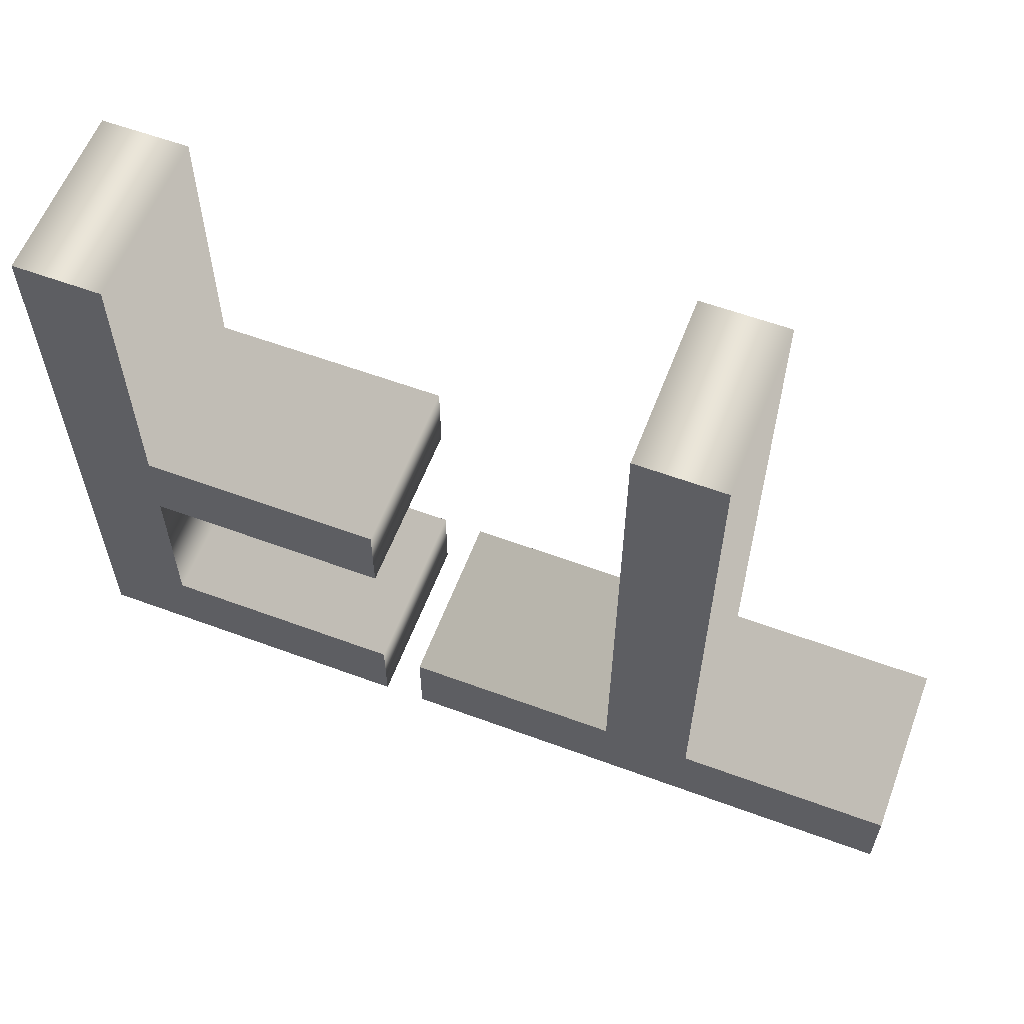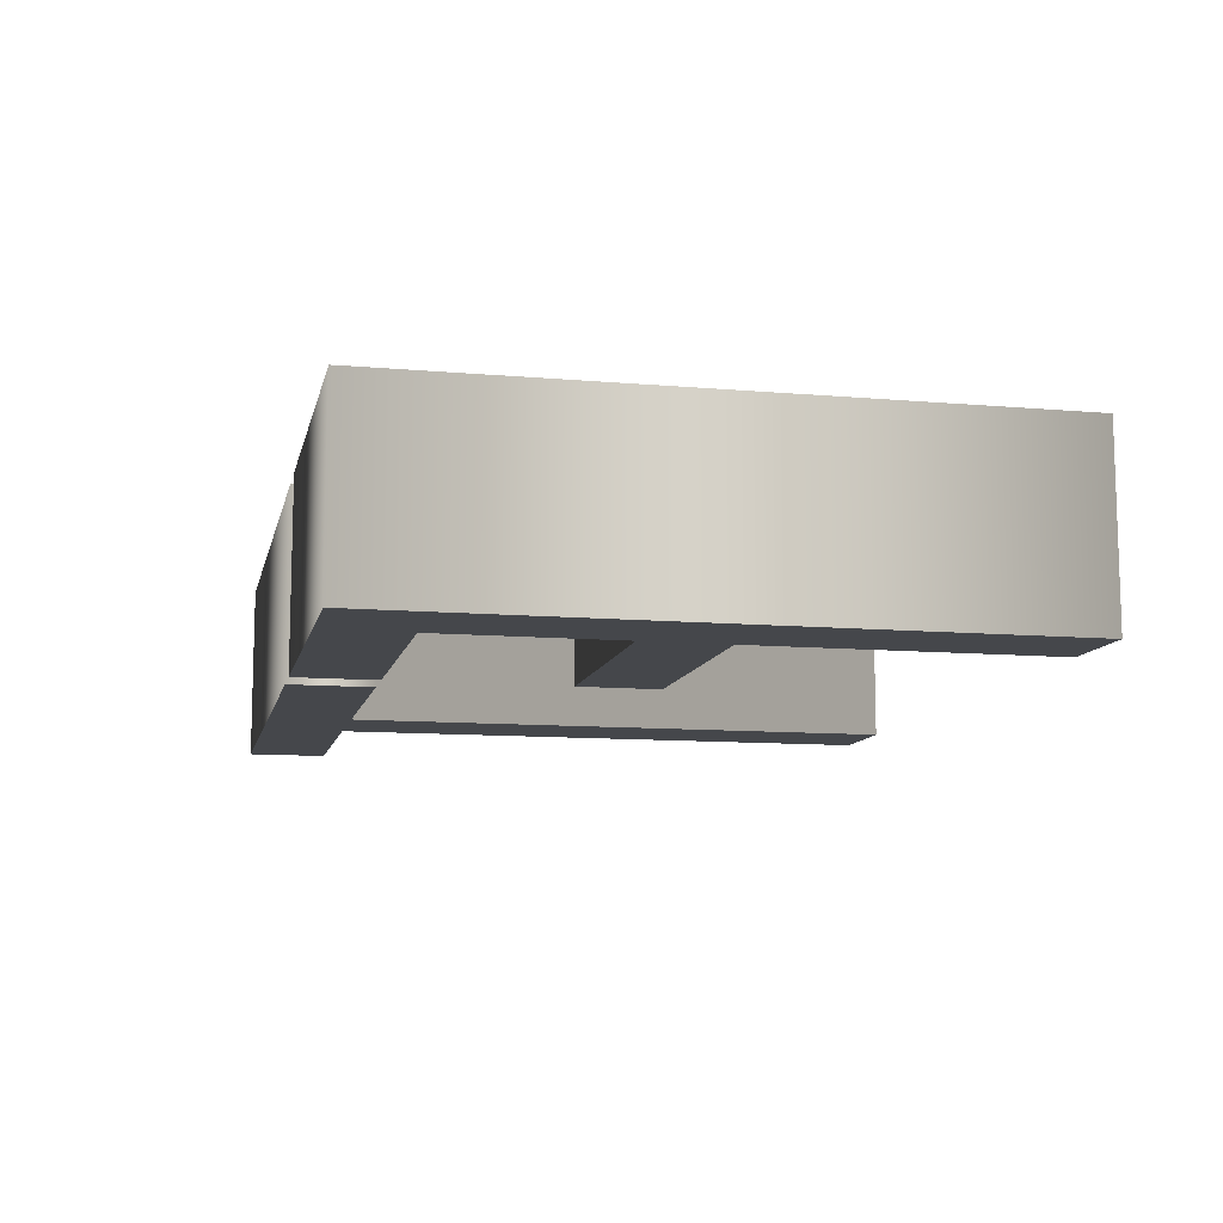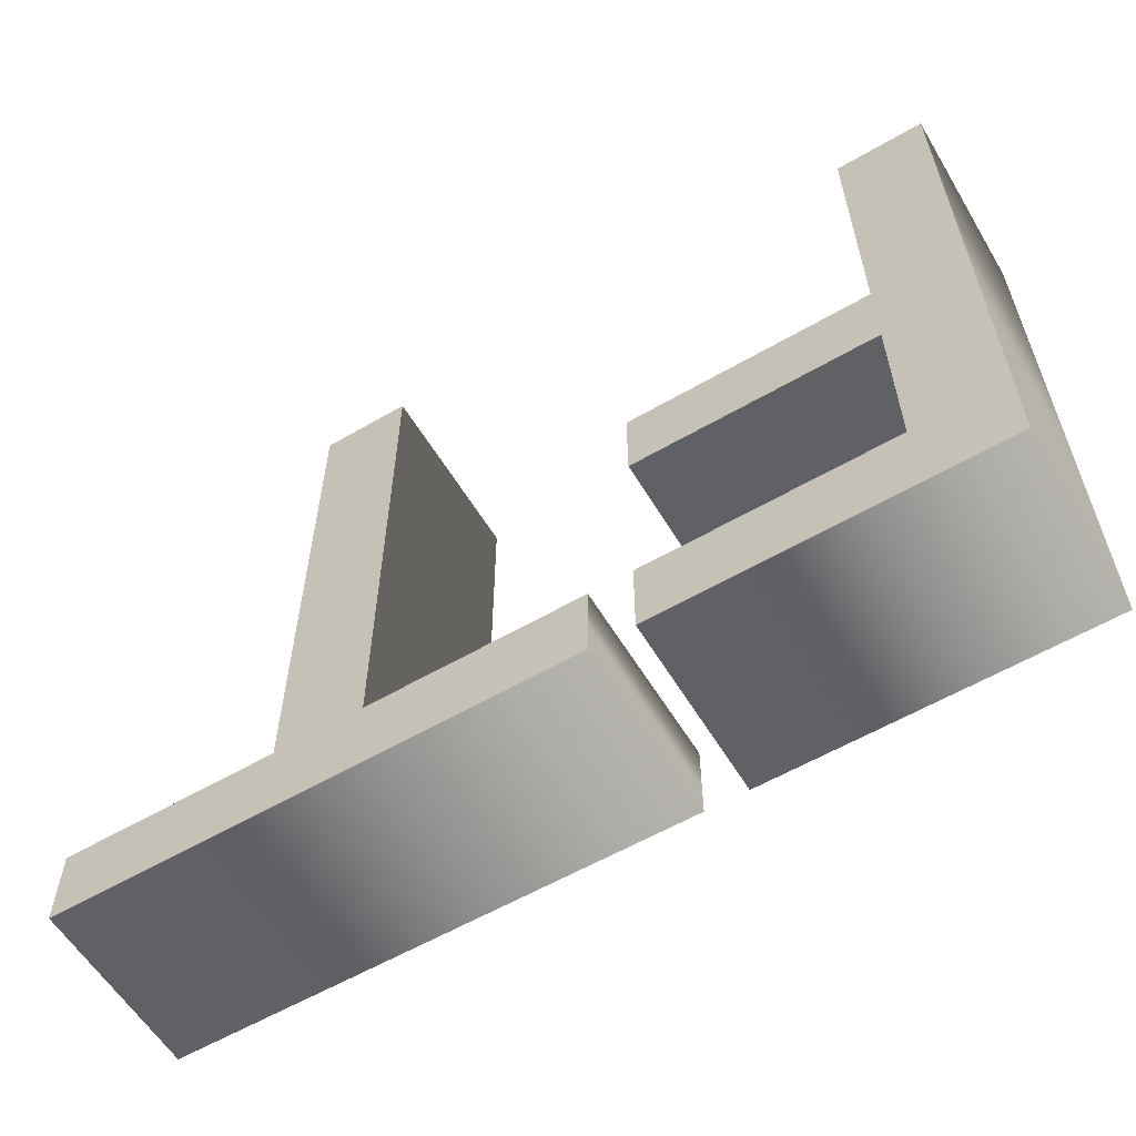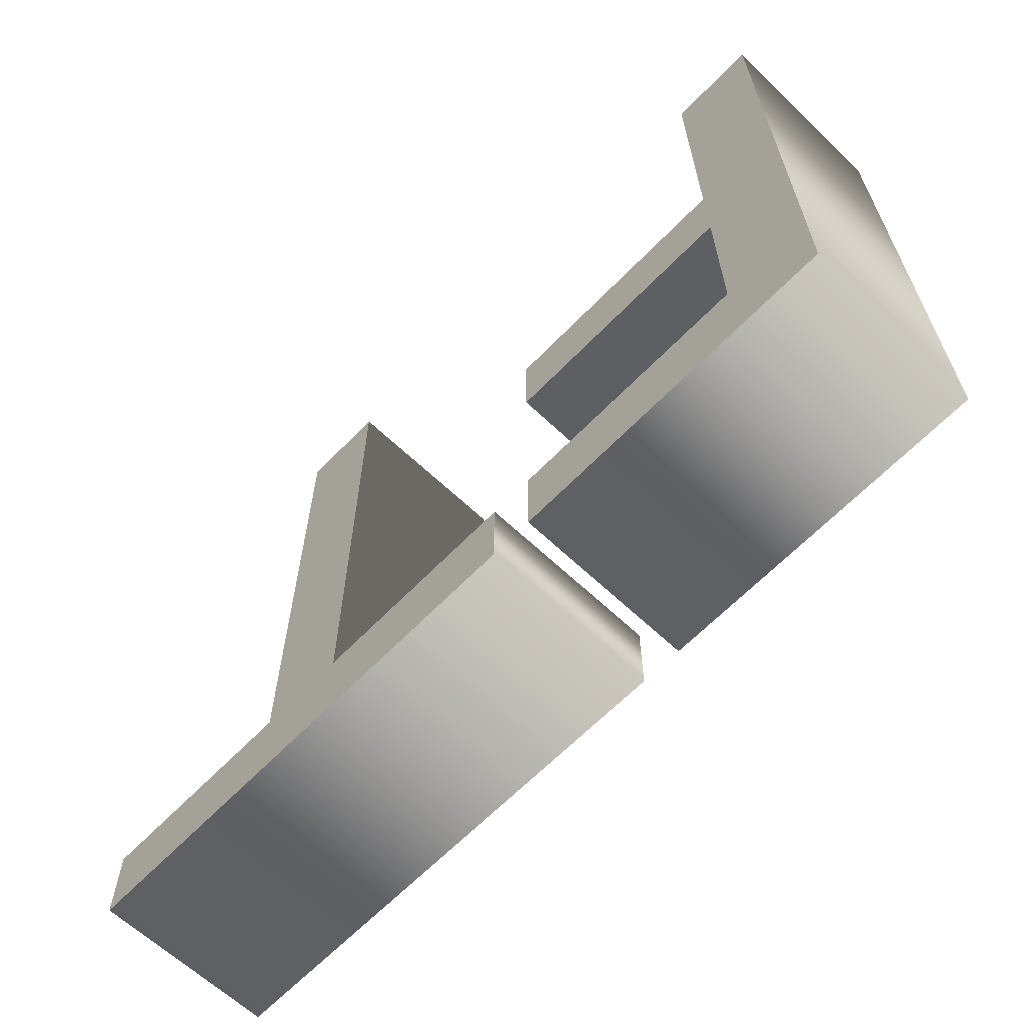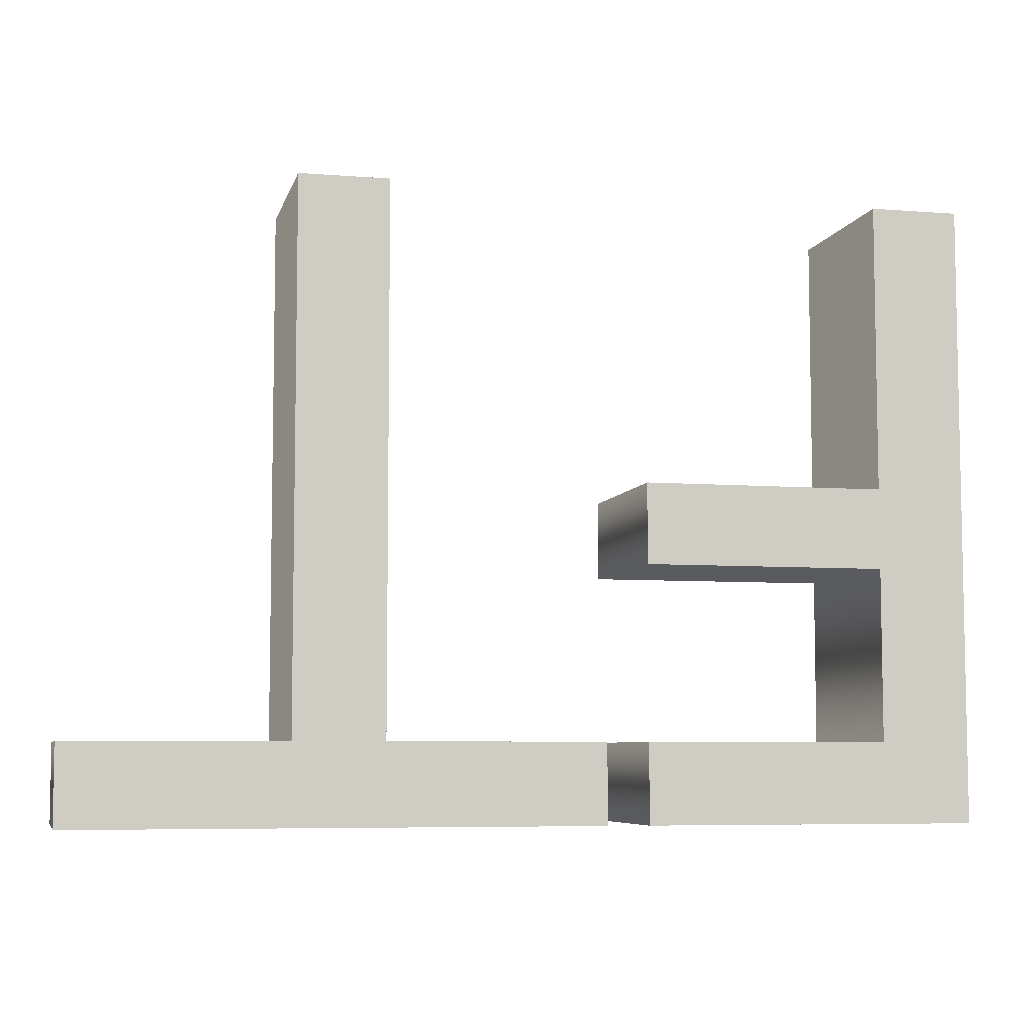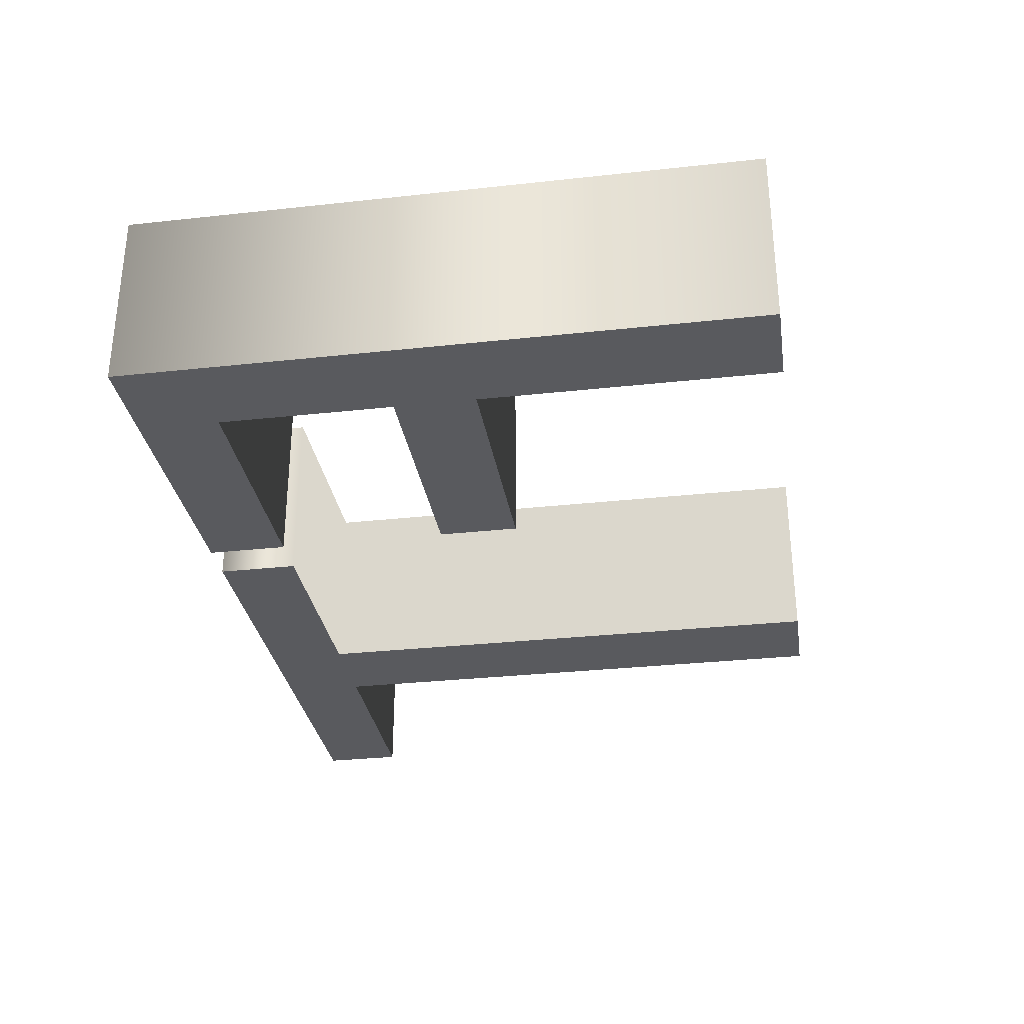
<metadata>
{"format":"obj","ext":"obj","renderer":"f3d","projection":"perspective","resolution":1024,"background":"white","views":[{"elev":59.4,"azim":20.8,"up":"+Z"},{"elev":-10.6,"azim":-102.3,"up":"+Y"},{"elev":-58.8,"azim":-149.1,"up":"+Z"},{"elev":-63.4,"azim":-133.8,"up":"+Z"},{"elev":-6.6,"azim":166.9,"up":"+Z"},{"elev":-31.2,"azim":-81.1,"up":"+Y"}]}
</metadata>
<code>
o FT_Night_Shift.001
v 0.82 0.1 -1.505
v 0.82 0.1 -0.9112
v 0.722 0.1 -0.9112
v 0.722 0.1 -1.505
v 0.486 0.1 -1.505
v 0.486 0.1 -1.593
v 1.056 0.1 -1.593
v 1.056 0.1 -1.505
v 0.174 0.1 -1.505
v 0.174 0.1 -1.316
v 0.44 0.1 -1.316
v 0.44 0.1 -1.228
v 0.174 0.1 -1.228
v 0.174 0.1 -0.9112
v 0.076 0.1 -0.9112
v 0.076 0.1 -1.593
v 0.44 0.1 -1.593
v 0.44 0.1 -1.505
v 0.82 -0.1 -1.505
v 0.82 -0.1 -0.9112
v 0.722 -0.1 -0.9112
v 0.722 -0.1 -1.505
v 0.486 -0.1 -1.505
v 0.486 -0.1 -1.593
v 1.056 -0.1 -1.593
v 1.056 -0.1 -1.505
v 0.174 -0.1 -1.505
v 0.174 -0.1 -1.316
v 0.44 -0.1 -1.316
v 0.44 -0.1 -1.228
v 0.174 -0.1 -1.228
v 0.174 -0.1 -0.9112
v 0.076 -0.1 -0.9112
v 0.076 -0.1 -1.593
v 0.44 -0.1 -1.593
v 0.44 -0.1 -1.505
v 0.174 -0.1 -1.505
v 0.174 0.1 -1.505
v 0.174 -0.1 -1.316
v 0.174 0.1 -1.316
v 0.44 -0.1 -1.316
v 0.44 0.1 -1.316
v 0.44 -0.1 -1.228
v 0.44 0.1 -1.228
v 0.174 -0.1 -1.228
v 0.174 0.1 -1.228
v 0.174 -0.1 -0.9112
v 0.174 0.1 -0.9112
v 0.076 -0.1 -0.9112
v 0.076 0.1 -0.9112
v 0.076 -0.1 -1.593
v 0.076 0.1 -1.593
v 0.44 -0.1 -1.593
v 0.44 0.1 -1.593
v 0.44 -0.1 -1.505
v 0.44 0.1 -1.505
v 0.82 -0.1 -1.505
v 0.82 0.1 -1.505
v 0.82 -0.1 -0.9112
v 0.82 0.1 -0.9112
v 0.722 -0.1 -0.9112
v 0.722 0.1 -0.9112
v 0.722 -0.1 -1.505
v 0.722 0.1 -1.505
v 0.486 -0.1 -1.505
v 0.486 0.1 -1.505
v 0.486 -0.1 -1.593
v 0.486 0.1 -1.593
v 1.056 -0.1 -1.593
v 1.056 0.1 -1.593
v 1.056 -0.1 -1.505
v 1.056 0.1 -1.505
f 5 7 6
f 5 8 7
f 4 8 5
f 3 1 4
f 1 8 4
f 3 2 1
f 15 9 16
f 9 17 16
f 9 18 17
f 15 10 9
f 15 13 10
f 13 11 10
f 13 12 11
f 15 14 13
f 23 24 25
f 23 25 26
f 22 23 26
f 21 22 19
f 19 22 26
f 21 19 20
f 33 34 27
f 27 34 35
f 27 35 36
f 33 27 28
f 33 28 31
f 31 28 29
f 31 29 30
f 33 31 32
f 38 40 39 37
f 40 42 41 39
f 42 44 43 41
f 44 46 45 43
f 46 48 47 45
f 48 50 49 47
f 50 52 51 49
f 52 54 53 51
f 54 56 55 53
f 56 38 37 55
f 58 60 59 57
f 60 62 61 59
f 62 64 63 61
f 64 66 65 63
f 66 68 67 65
f 68 70 69 67
f 70 72 71 69
f 72 58 57 71

</code>
